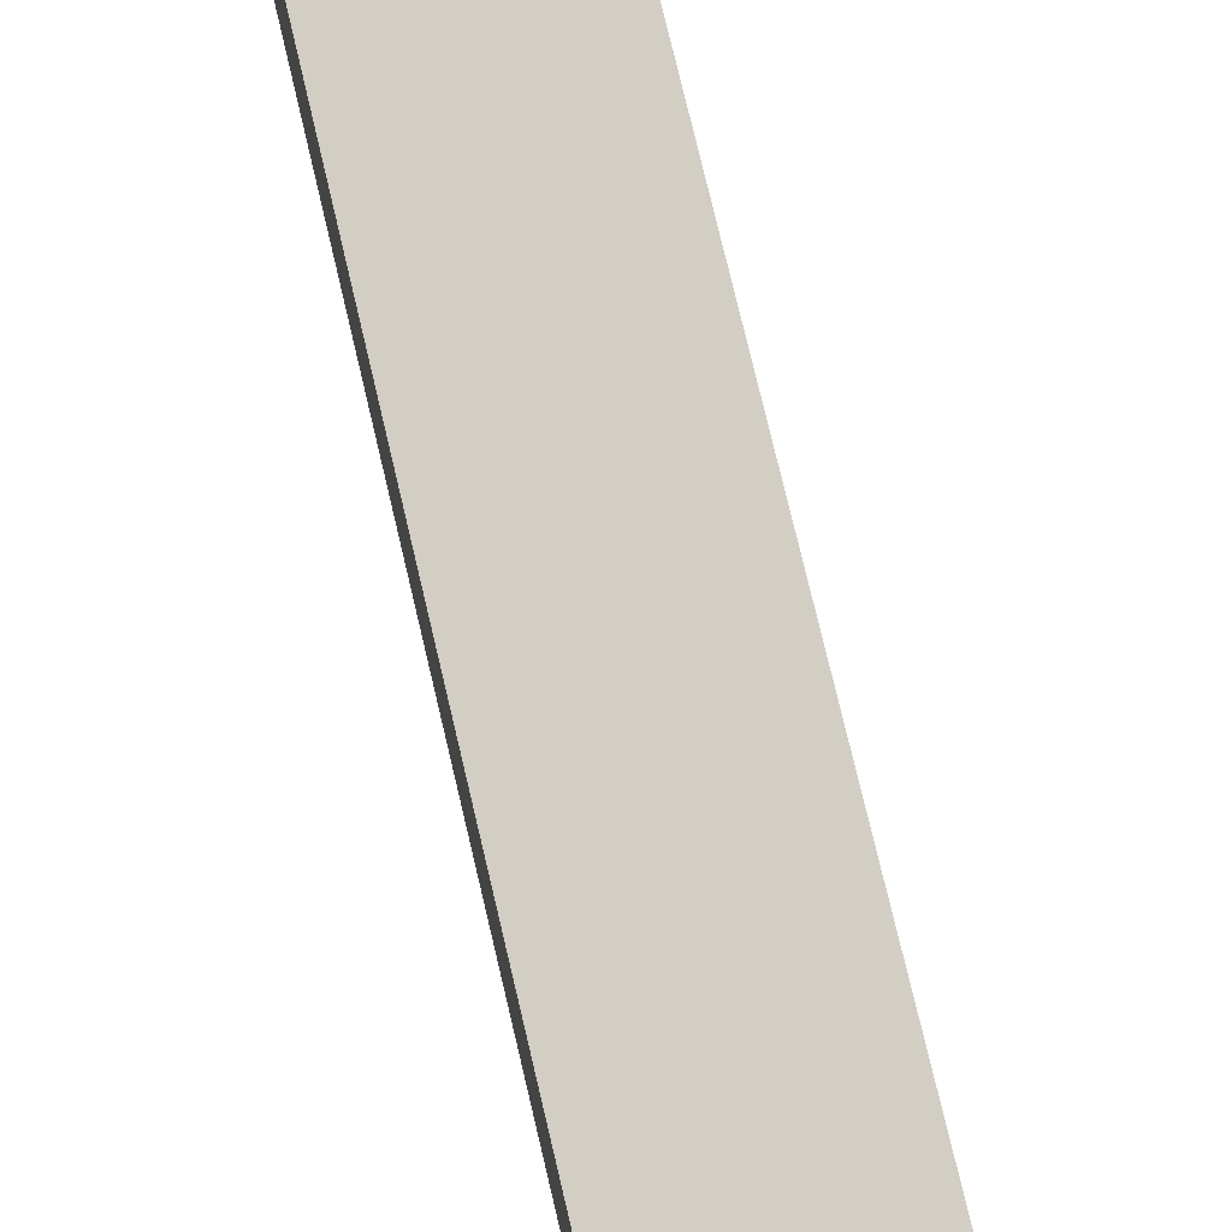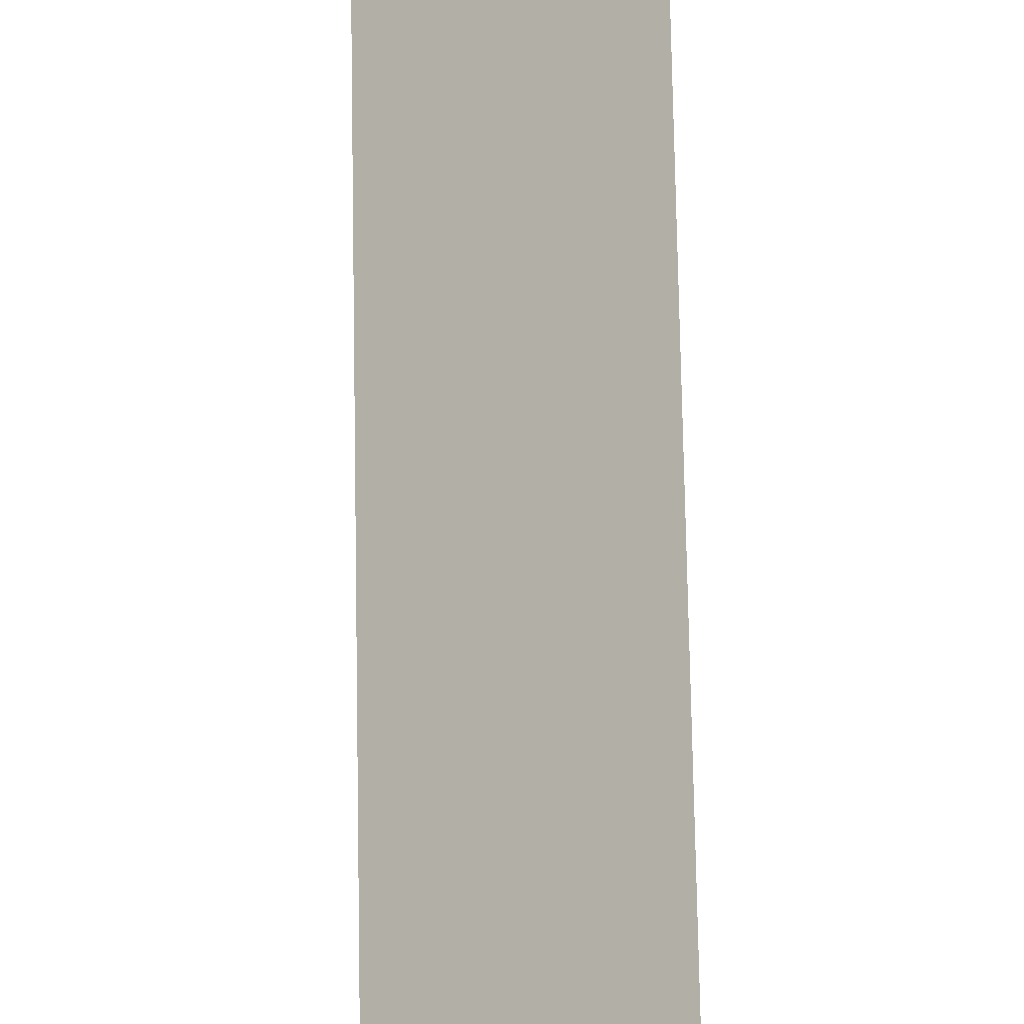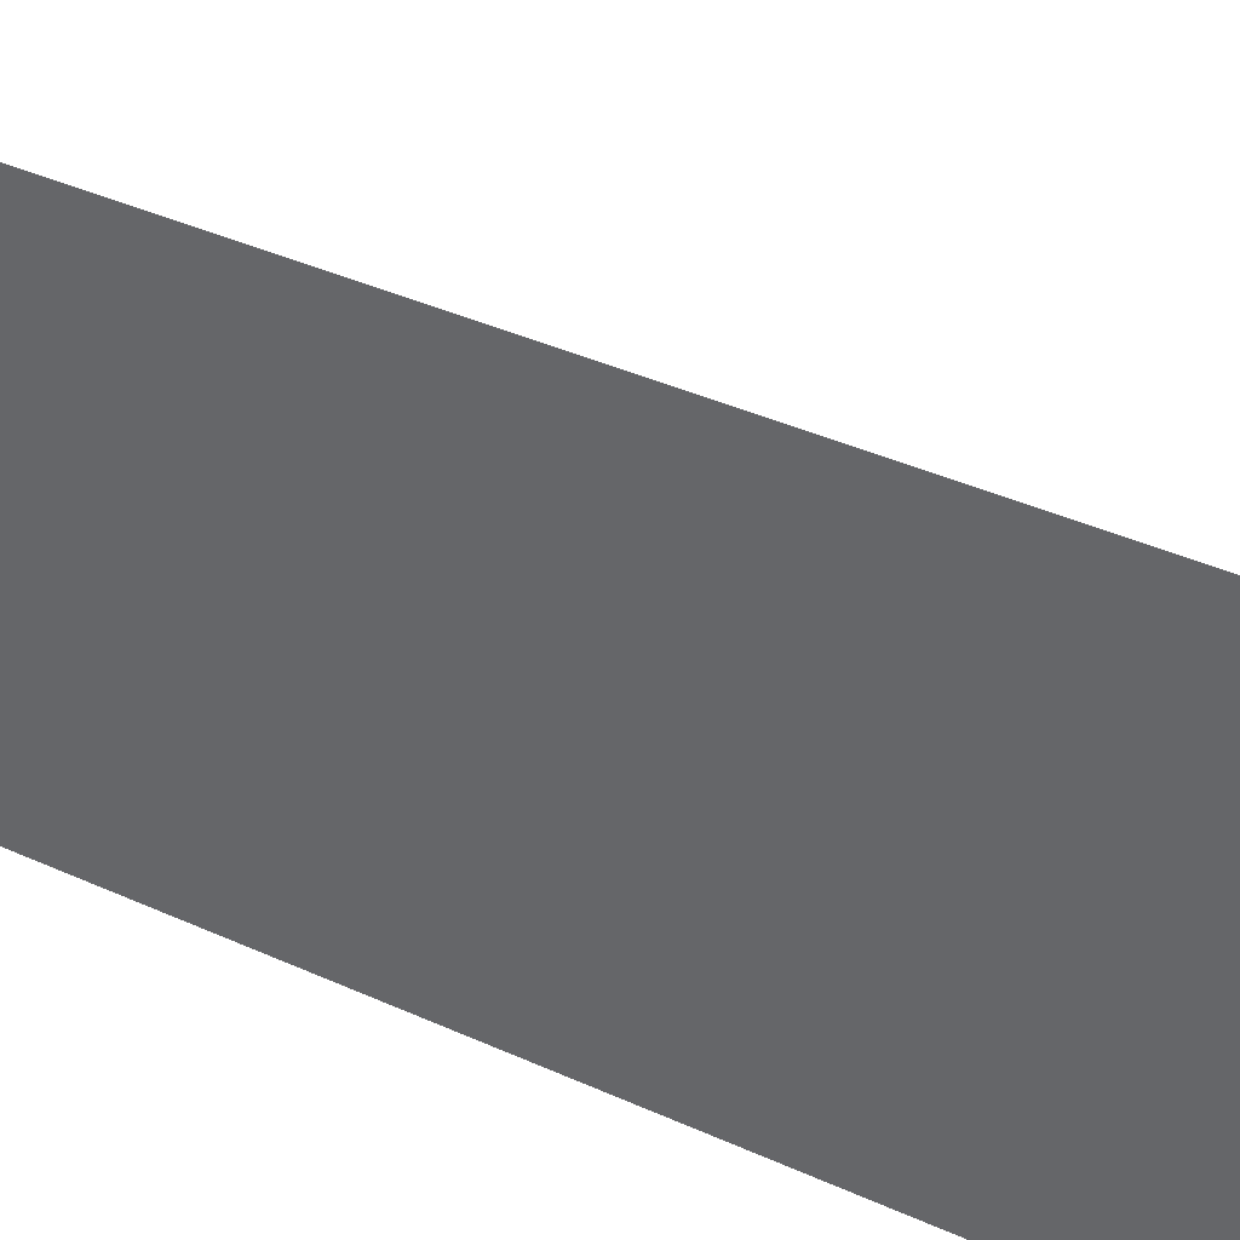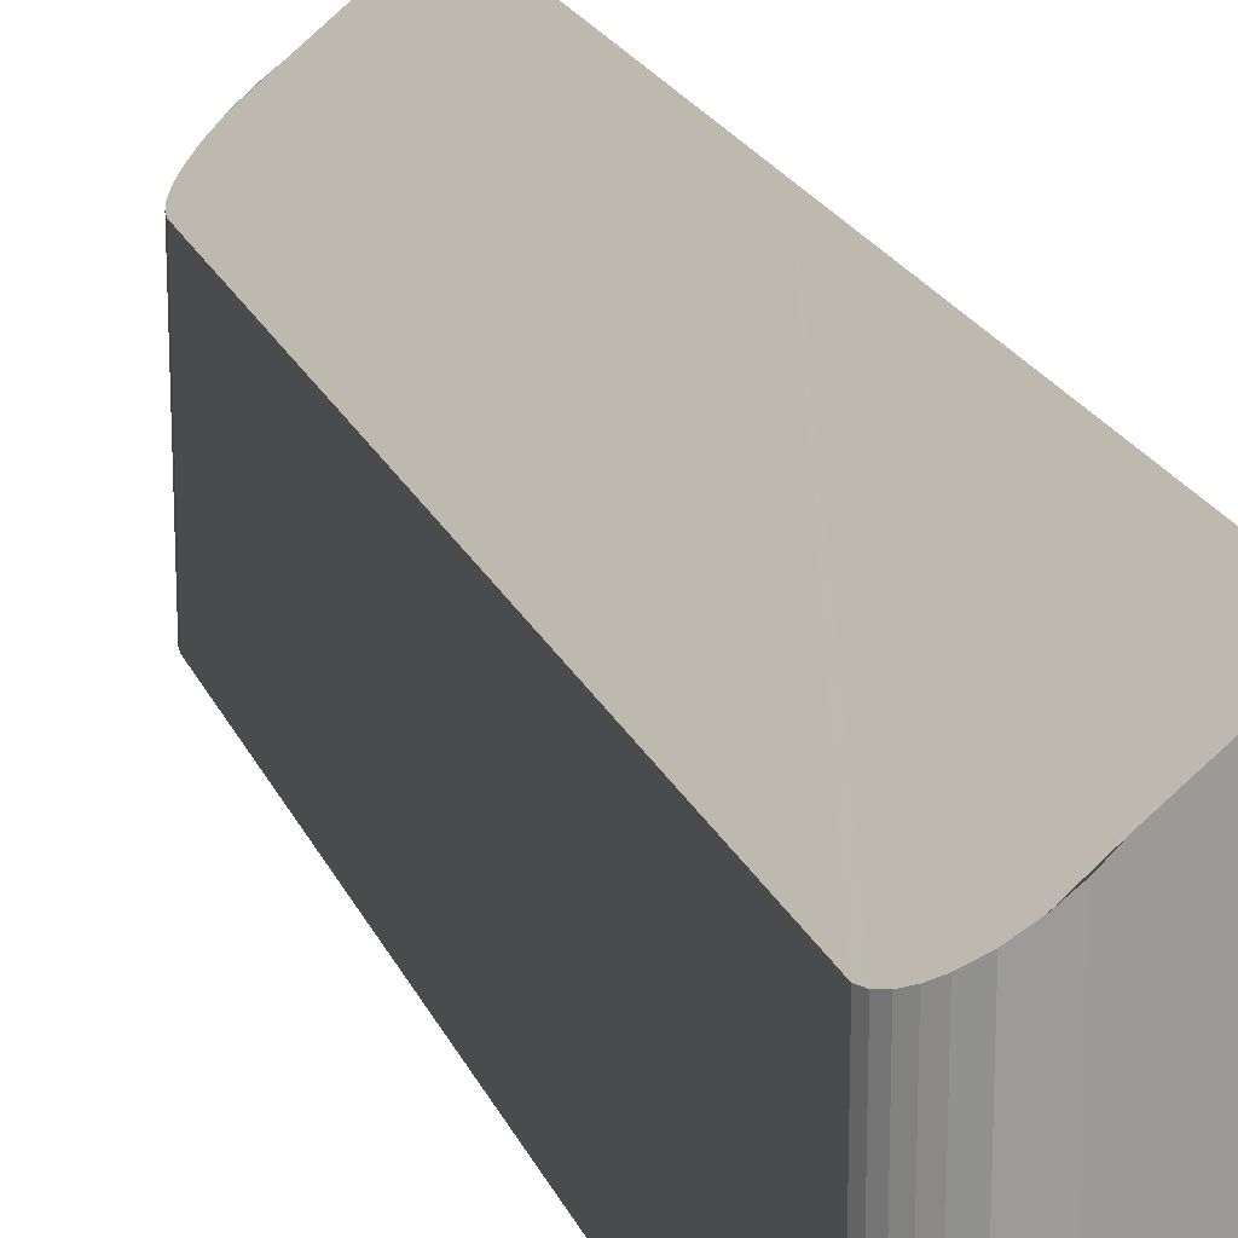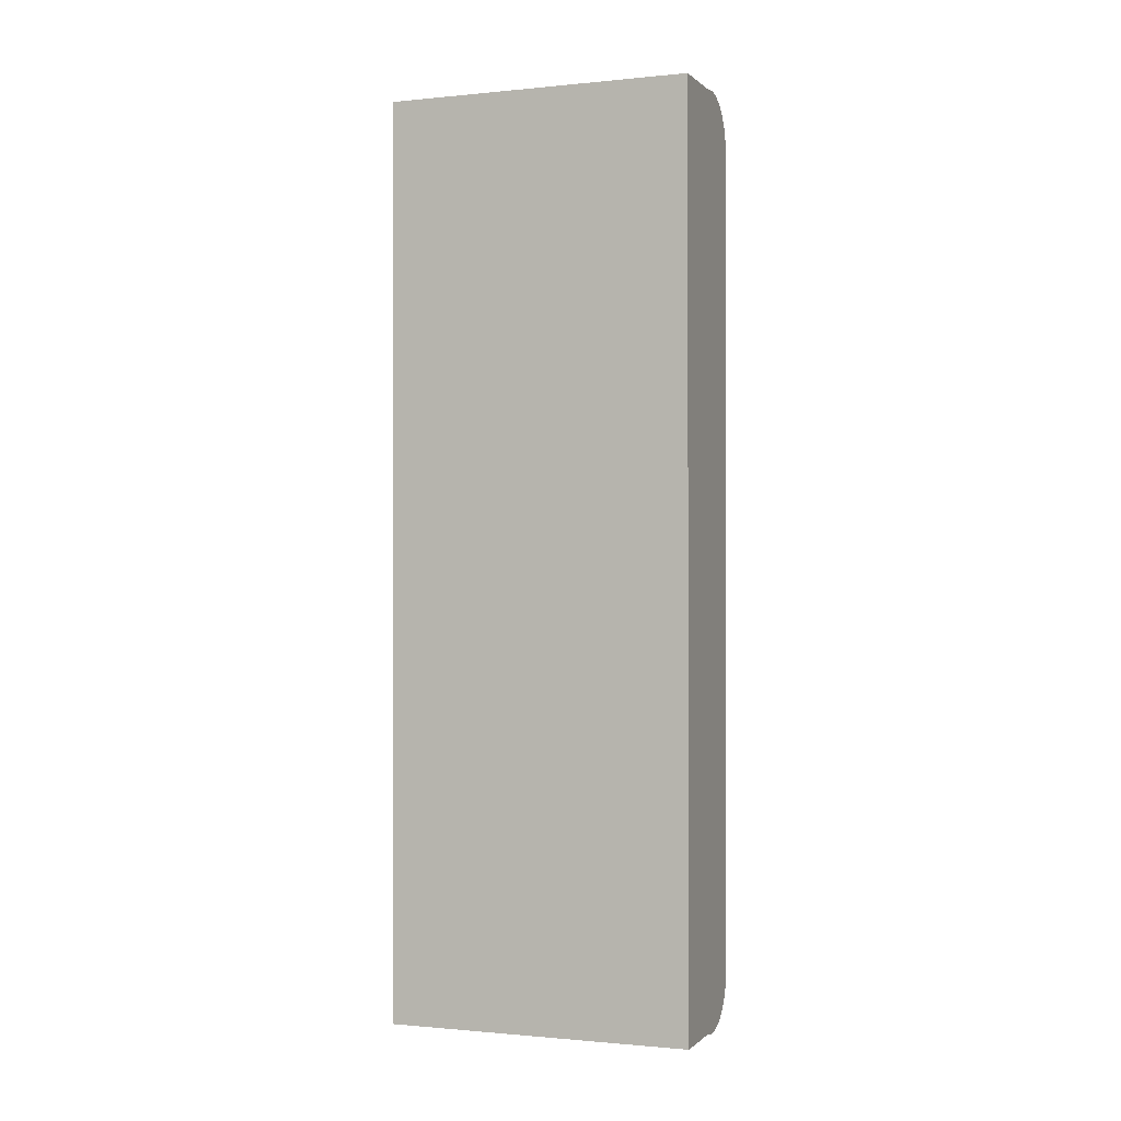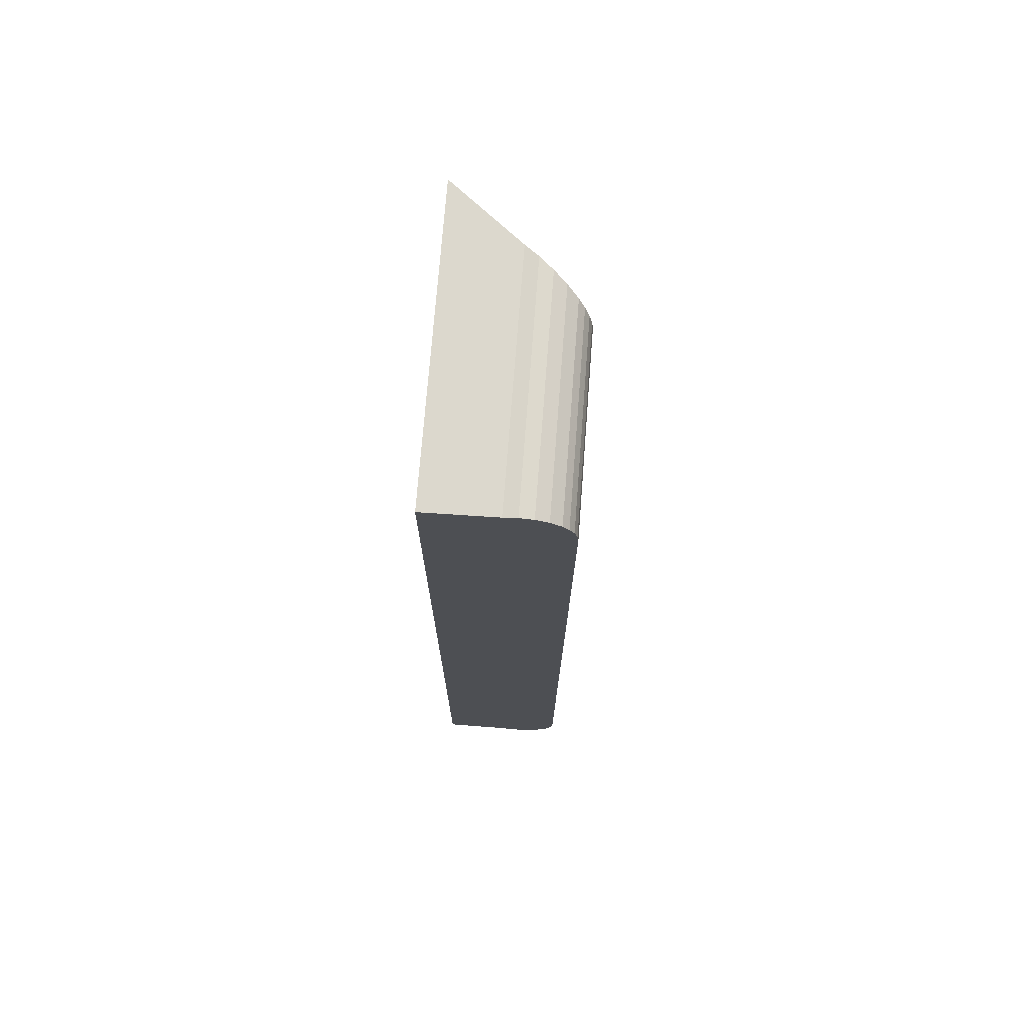
<metadata>
{"format":"obj","ext":"obj","renderer":"f3d","projection":"perspective","resolution":1024,"background":"white","views":[{"elev":77.9,"azim":-13.3,"up":"+Y"},{"elev":69.7,"azim":179.1,"up":"+Y"},{"elev":33.9,"azim":-57.3,"up":"+Y"},{"elev":20.1,"azim":162.5,"up":"+Y"},{"elev":-0.9,"azim":-69.7,"up":"+Z"},{"elev":72.2,"azim":4.4,"up":"+Z"}]}
</metadata>
<code>
v  0.795 3.017 -11.01
v  1.244 2.649 -10.98
v  1.098 2.769 -11.03
v  0.012 3.66 -11.01
v  0.006 3.662 -5.337
v  1.372 2.544 -10.89
v  1.45 2.48 -10.82
v  1.512 2.429 -10.72
v  1.556 2.393 -10.62
v  1.581 2.373 -10.52
v  1.59 2.364 -8.597
v  1.618 2.339 -2.354
v  0 3.665 2.244e-16
v  1.626 2.331 -0.536
v  1.613 2.342 -0.424
v  1.58 2.369 -0.316
v  1.526 2.413 -0.216
v  1.455 2.471 -0.128
v  1.327 2.576 -0.029
v  1.178 2.698 0.032
v  0.858 2.961 0.027
v  1.178 -1.959e-18 0.032
v  1.327 1.776e-18 -0.029
v  1.018 -3.123e-18 0.051
v  1.018 2.83 0.051
v  0 0 0
v  0.858 -1.653e-18 0.027
v  1.455 7.838e-18 -0.128
v  1.526 1.323e-17 -0.216
v  1.58 1.935e-17 -0.316
v  1.613 2.596e-17 -0.424
v  1.626 3.282e-17 -0.536
v  1.618 1.441e-16 -2.354
v  1.59 5.264e-16 -8.597
v  1.581 6.439e-16 -10.52
v  1.556 6.505e-16 -10.62
v  1.512 6.567e-16 -10.72
v  1.45 6.623e-16 -10.82
v  1.372 6.671e-16 -10.89
v  1.244 6.723e-16 -10.98
v  1.098 6.753e-16 -11.03
v  0.946 6.759e-16 -11.04
v  0.946 2.894 -11.04
v  0.795 6.741e-16 -11.01
v  0.012 6.742e-16 -11.01
v  0.006 3.268e-16 -5.337
g defaultobject
f 1 2 3
f 2 1 4
f 2 4 5
f 2 5 6
f 6 5 7
f 7 5 8
f 8 5 9
f 9 5 10
f 10 5 11
f 11 5 12
f 12 5 13
f 12 13 14
f 14 13 15
f 15 13 16
f 16 13 17
f 17 13 18
f 18 13 19
f 19 13 20
f 20 13 21
f 22 19 20
f 19 22 23
f 24 20 25
f 20 24 22
f 26 21 13
f 21 26 27
f 27 25 21
f 25 27 24
f 23 18 19
f 18 23 28
f 28 17 18
f 17 28 29
f 29 16 17
f 16 29 30
f 30 15 16
f 15 30 31
f 31 14 15
f 14 31 32
f 32 12 14
f 12 32 33
f 12 33 11
f 11 33 34
f 11 34 10
f 10 34 35
f 10 36 9
f 36 10 35
f 9 37 8
f 37 9 36
f 8 38 7
f 38 8 37
f 7 39 6
f 39 7 38
f 6 40 2
f 40 6 39
f 2 41 3
f 41 2 40
f 3 42 43
f 42 3 41
f 43 44 1
f 44 43 42
f 1 45 4
f 45 1 44
f 45 5 4
f 5 45 46
f 5 46 13
f 13 46 26
f 41 44 42
f 44 41 40
f 44 46 45
f 46 44 40
f 46 40 39
f 46 39 38
f 46 38 37
f 46 37 36
f 46 36 35
f 46 35 34
f 46 34 33
f 46 33 26
f 26 33 32
f 26 32 31
f 26 31 30
f 26 30 29
f 26 29 28
f 26 28 23
f 26 23 27
f 27 23 22
f 27 22 24

</code>
